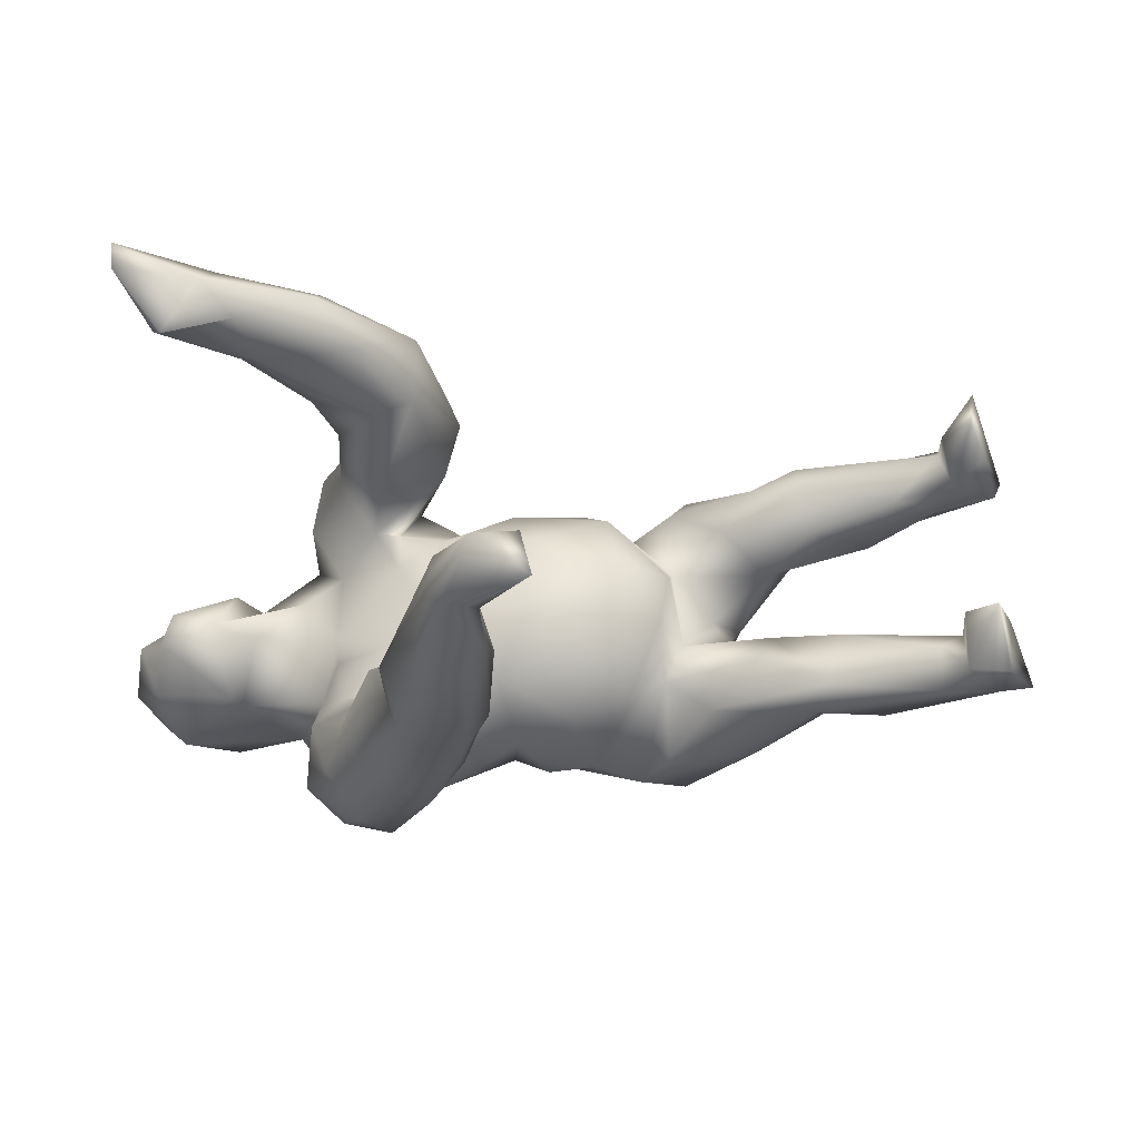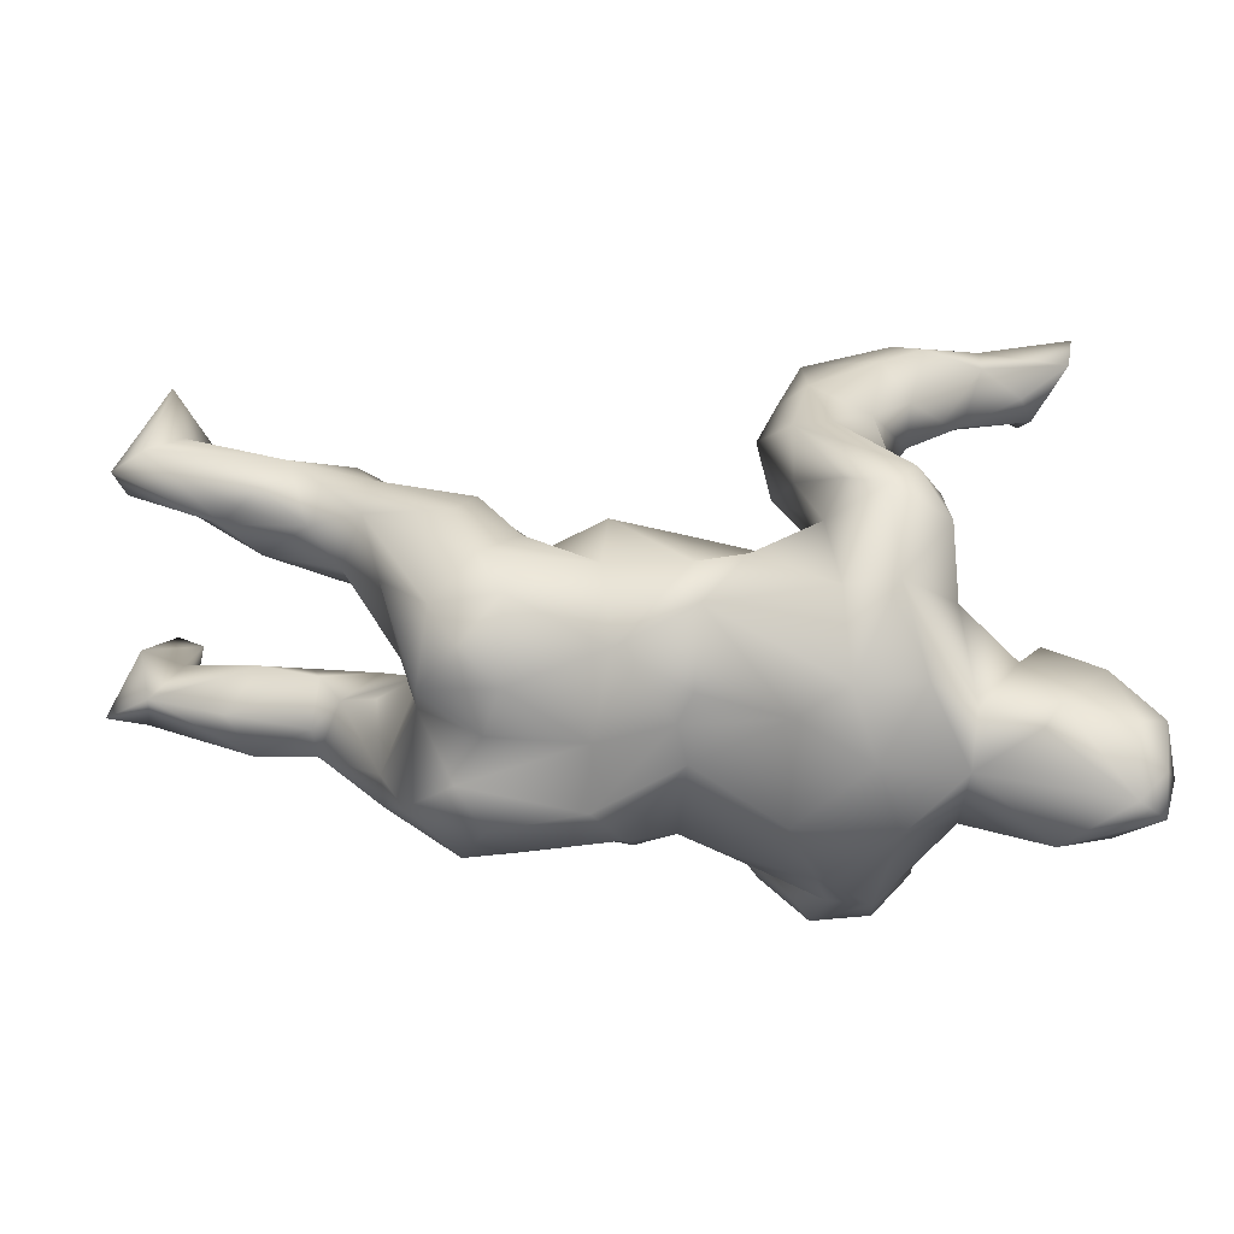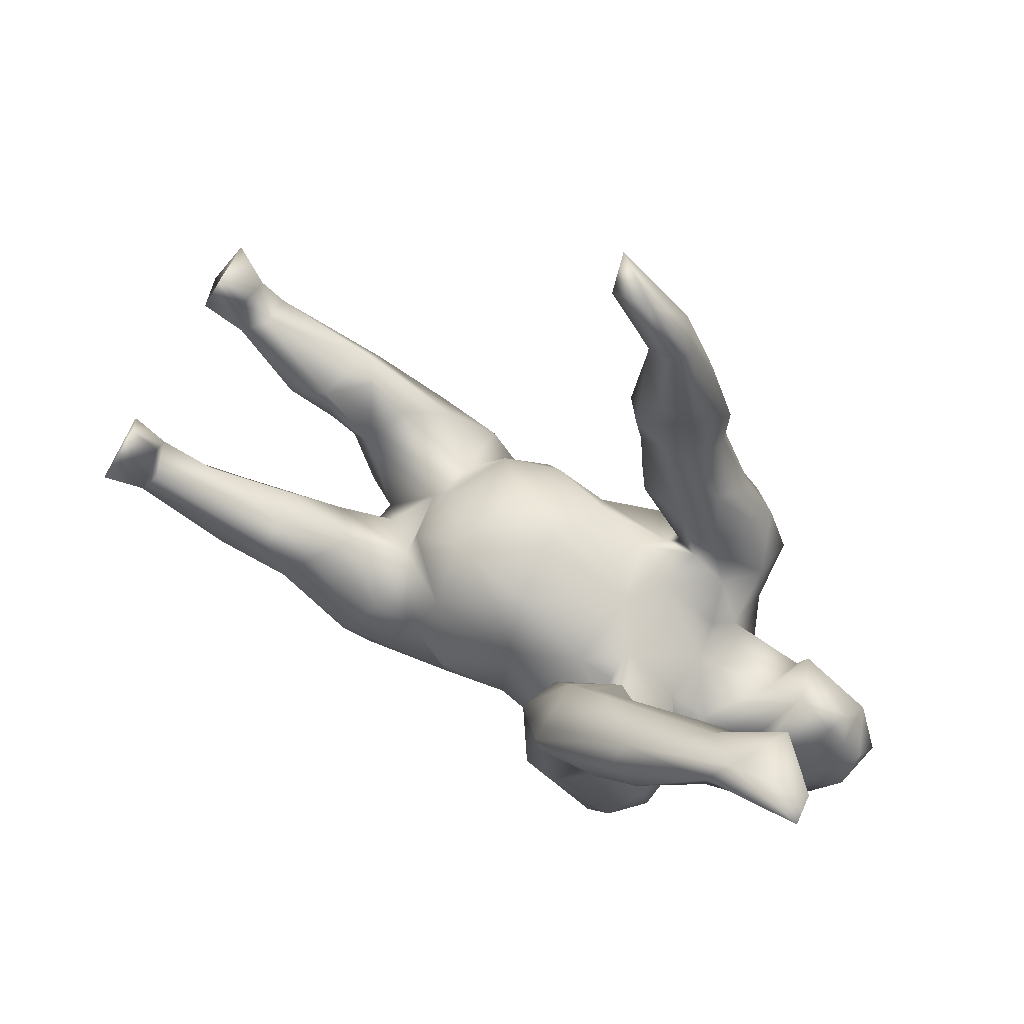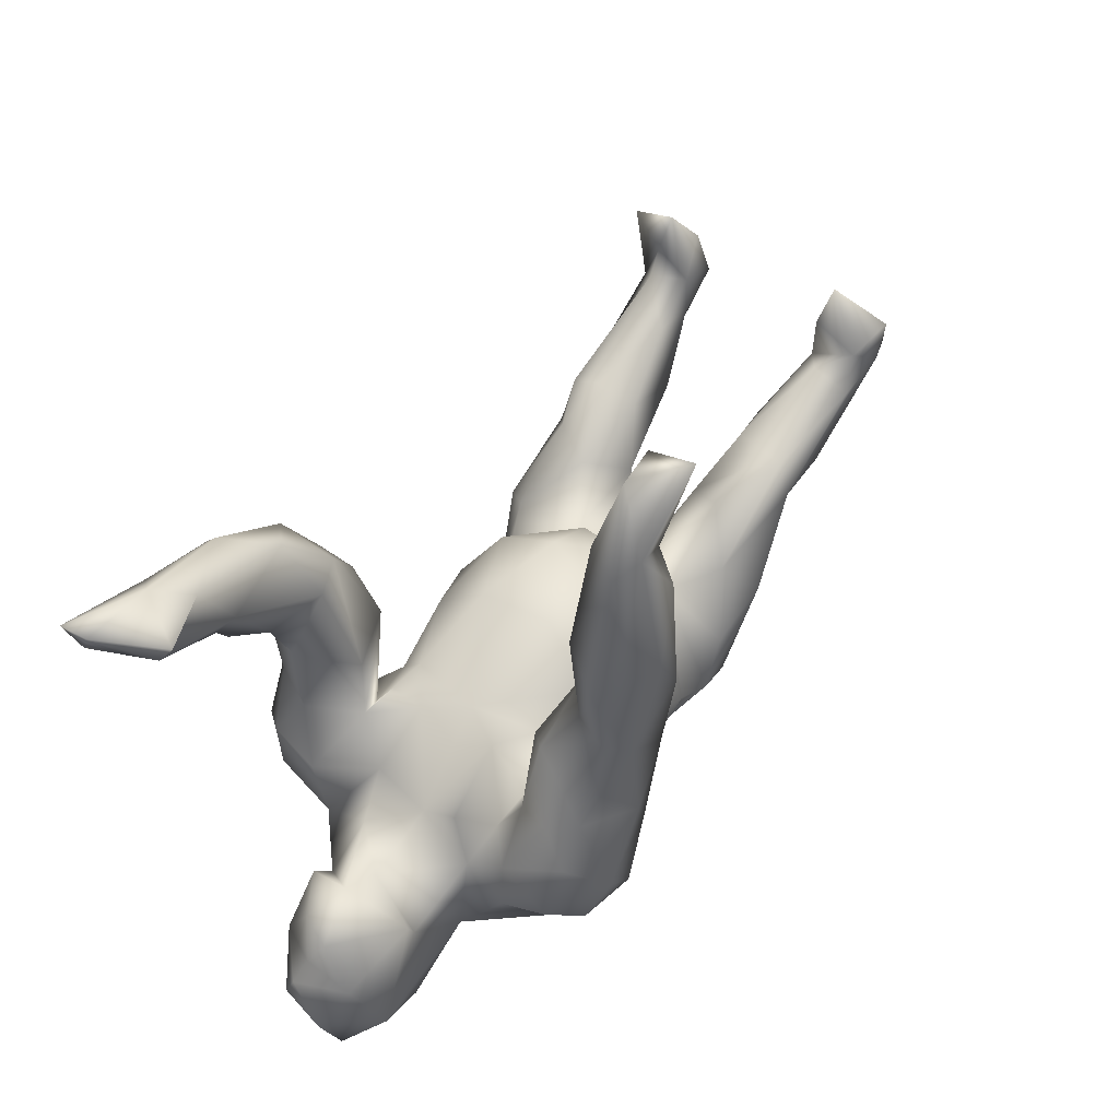
<metadata>
{"format":"obj","ext":"obj","renderer":"f3d","projection":"perspective","resolution":1024,"background":"white","views":[{"elev":65.2,"azim":-177.1,"up":"+Y"},{"elev":-71.9,"azim":-0.2,"up":"+Y"},{"elev":67.9,"azim":32.0,"up":"+Y"},{"elev":58.0,"azim":128.5,"up":"+Y"}]}
</metadata>
<code>
v 0.6205 0.5329 0.3249
v 0.6142 0.5373 0.2778
v 0.6122 0.4925 0.2945
v 0.5538 0.4671 0.2111
v 0.4675 0.468 0.319
v 0.5377 0.4939 0.1945
v 0.5329 0.4381 0.2541
v 0.03918 0.7125 -0.2153
v 0.4911 0.4989 0.2892
v 0.437 0.4589 0.2474
v 0.07494 0.6166 -0.2771
v 0.04488 0.5879 -0.2094
v -0.04714 0.7141 -0.2737
v 0.09475 0.6087 -0.2037
v 0.02685 0.5933 -0.2715
v -0.02691 0.7083 -0.2063
v 0.1067 0.574 -0.2496
v 0.04023 0.5263 -0.216
v 0.4008 0.3795 0.2173
v 0.3702 0.3423 0.3517
v 0.1448 0.4126 -0.2058
v 0.4662 0.4054 0.3082
v 0.3237 0.3605 0.3516
v 0.08939 0.4406 -0.1919
v 0.1802 0.3705 -0.2755
v 0.125 0.4589 -0.2952
v 0.01855 0.5035 -0.2947
v 0.4351 0.3682 0.2276
v 0.3923 0.2655 0.259
v 0.3281 0.4058 0.3216
v 0.26 0.366 0.2562
v 0.09493 0.4068 -0.335
v 0.2333 0.2302 0.2131
v 0.05579 0.324 -0.3376
v 0.3384 0.2412 0.2266
v 0.04648 0.331 -0.195
v 0.1113 0.2704 -0.2064
v 0.3379 0.2101 0.3022
v 0.1472 0.2134 -0.3254
v 0.1651 0.2587 -0.2416
v 0.2795 0.1268 0.1757
v 0.01632 0.3394 -0.227
v 0.1869 0.1657 0.3381
v 0.1808 0.2431 0.3463
v 0.3002 0.2612 0.3514
v 0.2144 0.1893 -0.2061
v 0.1746 0.2367 -0.2867
v 0.2773 0.1458 0.2997
v 0.2383 0.07689 -0.3016
v 0.02191 0.2585 -0.2977
v 0.05121 0.2375 -0.213
v 0.3042 0.1362 0.2241
v 0.1109 0.1019 0.2703
v 0.2909 0.01628 0.269
v 0.5739 -0.05789 -0.0231
v 0.5892 -0.07969 -0.0702
v 0.179 0.2446 0.2364
v 0.1739 0.1289 -0.1626
v 0.2663 0.05511 -0.2544
v 0.5047 -0.04154 -0.04454
v 0.1422 0.1696 0.305
v 0.2341 0.08657 0.1441
v 0.06923 0.1448 -0.3273
v 0.4734 -0.1178 -0.1418
v 0.03873 0.1773 -0.2871
v 0.6036 -0.1585 -0.1265
v 0.6069 -0.1442 -0.04372
v 0.08015 0.08887 -0.1926
v 0.6421 -0.1653 -0.04287
v 0.1508 0.06511 -0.3494
v 0.2873 0.004023 -0.3075
v 0.1529 -0.009732 0.3235
v 0.3121 -0.01364 0.2104
v 0.2083 -0.01399 0.3297
v 0.2398 0.003104 -0.1872
v 0.5634 -0.2083 0.04197
v 0.1315 0.06734 0.1943
v 0.4471 -0.2036 0.05022
v 0.441 -0.09479 -0.04807
v 0.2014 0.000195 0.0545
v 0.3504 -0.07609 0.2455
v 0.3116 -0.133 0.2987
v 0.12 0.008473 -0.127
v 0.25 -0.04044 0.1352
v 0.2063 -0.01574 -0.1693
v 0.06741 0.0368 -0.2925
v 0.2723 -0.04457 -0.1614
v 0.3619 -0.08958 0.1568
v 0.3043 -0.1041 -0.03195
v 0.1999 -0.005701 0.1153
v 0.324 -0.0446 -0.2144
v 0.6371 -0.2571 -0.01159
v 0.3006 -0.0765 0.06329
v 0.1879 0.01381 -0.08362
v 0.4581 -0.164 -0.1385
v 0.4852 -0.1384 0.04964
v 0.2941 -0.07099 -0.09064
v 0.1486 0.000325 -0.008504
v 0.3217 -0.1365 -0.1374
v 0.2331 -0.05921 -0.3629
v 0.3561 -0.1726 0.2361
v 0.02562 0.02897 -0.144
v 0.6539 -0.2471 -0.09802
v 0.05041 0.08107 -0.2348
v -0.003563 0.05356 0.08991
v -0.0208 0.07311 -0.03548
v -0.1145 0.05795 -0.08545
v 0.3653 -0.1432 0.04599
v 0.568 -0.2869 -0.1652
v 0.2097 -0.06874 0.1464
v 0.1335 -0.01704 0.1147
v 0.1714 -0.0225 -0.1823
v 0.1521 -0.08859 0.2636
v 0.3324 -0.1622 -0.2176
v 0.1863 -0.1194 -0.3625
v 0.01655 -0.02433 0.1696
v 0.3283 -0.09252 -0.3027
v 0.5851 -0.3386 0.01837
v -0.1585 0.04625 0.06482
v 0.1428 -0.06216 -0.1835
v 0.119 -0.02456 -0.3389
v 0.3667 -0.2654 -0.1541
v 0.3609 -0.2229 0.1372
v 0.6211 -0.3656 -0.1063
v 0.2692 -0.1527 -0.339
v 0.4846 -0.3479 -0.1526
v 0.4838 -0.3305 0.04127
v -0.1385 -0.007837 0.1614
v 0.1081 -0.1336 0.1798
v 0.1863 -0.1696 0.2346
v 0.6154 -0.3777 -0.0351
v 0.1446 -0.1066 -0.2637
v 0.2685 -0.2004 0.2955
v -0.09593 -0.1228 0.2227
v 0.1393 -0.1021 -0.3042
v 0.2108 -0.1745 0.294
v -0.7064 0.2369 0.243
v 0.2612 -0.2347 -0.2853
v 0.5755 -0.4052 -0.06506
v 0.2776 -0.2847 0.1933
v 0.3819 -0.3045 0.02281
v 0.4594 -0.3532 0.01388
v -0.2299 0.01616 -0.02917
v -0.09476 -0.02564 -0.1866
v 0.2005 -0.2149 -0.2884
v 0.2861 -0.3217 -0.1479
v -0.2445 -0.01685 0.06742
v 0.315 -0.3284 0.0663
v 0.3728 -0.3318 -0.05603
v -0.6947 0.1147 0.196
v -0.6663 0.1947 0.2386
v 0.2031 -0.2868 0.1831
v 0.08817 -0.1992 0.198
v -0.7187 0.1814 0.3264
v -0.3833 0.05371 -0.1014
v -0.7408 0.2525 -0.07208
v -0.7646 0.2091 -0.1664
v 0.09894 -0.1797 -0.2528
v -0.008642 -0.1025 -0.2055
v -0.2508 -0.05853 0.09211
v -0.4505 0.08675 -0.1099
v -0.6962 0.2091 -0.07141
v -0.6882 0.07485 0.2799
v -0.3707 0.01769 0.2155
v -0.3323 0.01016 0.1416
v -0.2726 -0.06641 -0.03225
v -0.1803 -0.1394 0.1849
v -0.001765 -0.1941 -0.2
v -0.3169 -0.005835 -0.1683
v -0.188 -0.0158 -0.1491
v -0.4516 0.06266 0.201
v 0.182 -0.2803 -0.2286
v 0.2509 -0.3397 -0.04423
v -0.2461 -0.04719 -0.1066
v -0.0609 -0.1729 -0.2259
v -0.5176 0.06319 -0.05517
v -0.7359 0.1883 0.2064
v 0.02439 -0.2396 0.1426
v -0.2434 -0.07329 0.2083
v -0.7081 0.1623 -0.1448
v -0.6711 0.1238 -0.09466
v -0.6071 0.07459 0.1823
v -0.1395 -0.136 -0.2257
v -0.4834 0.03705 -0.1808
v 0.2134 -0.351 0.0711
v -0.6725 0.09951 0.2571
v -0.5878 0.02866 -0.03877
v -0.005509 -0.2574 -0.01877
v -0.2561 -0.1102 -0.2169
v -0.4945 0.08881 -0.1521
v -0.4444 0.04307 0.2469
v -0.4151 -0.001637 -0.03801
v -0.708 0.1039 -0.06512
v -0.6781 0.09838 -0.1592
v -0.4699 0.03612 0.1349
v 0.1423 -0.3406 0.01998
v -0.3651 -0.07985 -0.216
v -0.2697 -0.1034 0.2468
v 0.1395 -0.3303 -0.135
v 0.009185 -0.2606 -0.07422
v -0.4155 -0.04405 0.2526
v 0.01528 -0.1994 0.1871
v -0.5335 -0.002394 0.2692
v -0.5015 0.000343 -0.04471
v 0.01594 -0.2687 0.02954
v -0.5978 -0.005373 -0.1631
v -0.4031 -0.03992 0.08841
v -0.3236 -0.1156 0.03295
v -0.7652 0.1102 -0.1596
v -0.07376 -0.2723 -0.1771
v -0.6859 0.04462 0.186
v -0.7847 0.03475 0.2419
v -0.4582 -0.07993 0.1383
v -0.8215 0.07887 -0.1376
v -0.5727 -0.0173 0.1383
v -0.2146 -0.2023 -0.2246
v -0.1044 -0.2446 0.1981
v -0.5036 -0.06032 0.1923
v -0.2084 -0.1981 0.2213
v -0.3498 -0.1374 0.004247
v -0.4246 -0.112 0.2248
v -0.7694 0.06942 0.1991
v -0.5106 -0.03952 -0.1091
v -0.5702 -0.05176 0.2425
v -0.6247 -0.03654 0.1882
v -0.5038 -0.02716 -0.1548
v -0.6347 -0.0199 -0.09462
v -0.7774 0.1458 -0.0565
v -0.09081 -0.3328 0.113
v -0.7523 0.04182 -0.09426
v -0.4666 -0.06241 -0.05771
v -0.2983 -0.1694 0.2487
v -0.3994 -0.2136 -0.1086
v -0.3952 -0.2032 0.1598
v -0.3715 -0.1849 0.04684
v -0.4088 -0.1406 -0.02681
v -0.2644 -0.2678 0.2196
v -0.4016 -0.1376 -0.1866
v -0.1188 -0.3241 -0.1181
v -0.2288 -0.3202 0.1813
v -0.3252 -0.3071 0.1621
v -0.2898 -0.2607 -0.2079
v -0.2549 -0.3408 -0.005439
v -0.1154 -0.3301 -0.01788
v -0.3451 -0.265 0.005424
v -0.2313 -0.3763 0.07254
v -0.2546 -0.3465 -0.1346
v -0.2858 -0.3574 0.1224
v -0.362 -0.3042 -0.1187
v -0.292 -0.3578 -0.06631
v -0.3407 -0.3254 0.05249
v -0.7372 0.04709 0.2717
f 7 3 22
f 35 38 48
f 54 81 73
f 101 81 82
f 113 130 136
f 1 2 9
f 1 5 3
f 1 9 5
f 3 5 22
f 9 30 5
f 5 30 23
f 20 22 5
f 20 5 23
f 22 20 38
f 45 23 44
f 23 30 44
f 45 20 23
f 29 22 38
f 38 20 45
f 30 31 44
f 38 45 48
f 45 44 43
f 43 44 61
f 48 45 43
f 43 61 72
f 72 61 53
f 48 43 74
f 74 43 72
f 48 74 54
f 81 54 82
f 72 53 113
f 54 74 82
f 74 72 82
f 72 133 82
f 72 136 133
f 136 72 113
f 101 82 133
f 73 88 84
f 62 84 77
f 41 73 84
f 41 52 73
f 62 41 84
f 57 62 77
f 33 41 62
f 57 33 62
f 31 19 33
f 246 248 251
f 241 251 248
f 241 234 251
f 213 235 234
f 207 235 213
f 207 213 215
f 215 218 225
f 215 213 218
f 150 211 222
f 178 205 196
f 185 178 196
f 205 178 229
f 195 165 207
f 195 207 215
f 182 195 215
f 182 171 195
f 211 182 215
f 150 182 211
f 177 150 222
f 70 49 100
f 63 121 86
f 63 70 121
f 65 63 86
f 39 49 70
f 39 70 63
f 65 50 63
f 39 47 49
f 39 25 47
f 34 39 63
f 50 34 63
f 32 39 34
f 32 25 39
f 50 27 34
f 32 26 25
f 27 32 34
f 11 32 27
f 11 26 32
f 11 17 26
f 18 15 27
f 15 11 27
f 12 16 15
f 13 15 16
f 13 11 15
f 13 8 11
f 16 8 13
f 156 157 228
f 138 122 146
f 172 138 146
f 158 172 168
f 164 191 201
f 201 203 221
f 134 167 217
f 167 219 217
f 202 134 217
f 88 101 123
f 153 130 129
f 133 136 130
f 133 130 152
f 101 140 123
f 101 133 140
f 152 130 153
f 140 133 152
f 191 186 203
f 203 186 163
f 191 203 201
f 198 179 164
f 164 201 198
f 232 198 201
f 219 179 198
f 252 154 212
f 163 154 252
f 203 163 252
f 224 203 252
f 232 201 221
f 219 232 237
f 217 219 237
f 211 215 225
f 3 2 1
f 159 158 168
f 159 168 175
f 159 175 183
f 144 159 183
f 170 144 183
f 190 169 184
f 190 155 169
f 161 155 190
f 161 190 176
f 132 158 159
f 102 159 144
f 180 156 162
f 138 114 122
f 138 117 114
f 112 132 120
f 112 135 132
f 85 112 120
f 120 132 159
f 102 120 159
f 114 91 99
f 117 91 114
f 87 75 85
f 85 58 112
f 91 75 87
f 91 59 75
f 85 75 58
f 112 68 104
f 59 46 75
f 46 58 75
f 112 58 68
f 51 104 68
f 46 37 58
f 58 51 68
f 37 51 58
f 40 37 46
f 37 36 51
f 21 36 37
f 24 36 21
f 8 16 12
f 12 14 8
f 197 216 242
f 189 216 197
f 197 169 189
f 209 157 180
f 158 145 172
f 172 145 138
f 125 117 138
f 115 138 145
f 158 132 145
f 132 135 145
f 156 180 157
f 104 86 135
f 112 104 135
f 104 65 86
f 71 91 117
f 71 59 91
f 49 59 71
f 51 65 104
f 24 18 36
f 148 140 185
f 153 202 178
f 214 157 209
f 197 242 238
f 174 170 183
f 168 172 199
f 180 181 194
f 180 194 209
f 176 190 181
f 181 190 194
f 190 184 194
f 184 226 206
f 184 238 226
f 184 197 238
f 169 197 184
f 169 174 189
f 174 183 216
f 189 174 216
f 175 168 210
f 228 157 214
f 214 209 230
f 209 206 230
f 209 194 206
f 206 227 230
f 194 184 206
f 206 223 227
f 206 226 223
f 183 175 210
f 216 183 210
f 228 214 230
f 226 238 233
f 238 249 233
f 238 242 249
f 216 210 242
f 210 247 242
f 153 129 202
f 134 128 167
f 171 164 165
f 191 164 171
f 150 151 186
f 151 163 186
f 137 177 154
f 140 148 141
f 141 123 140
f 129 116 202
f 116 134 202
f 151 154 163
f 151 137 154
f 123 93 88
f 130 77 110
f 129 111 116
f 116 128 134
f 93 84 88
f 110 90 111
f 160 179 167
f 128 160 167
f 248 240 241
f 229 240 246
f 217 240 229
f 217 237 240
f 237 241 240
f 232 221 237
f 241 221 234
f 221 241 237
f 202 217 229
f 221 213 234
f 218 213 221
f 218 224 225
f 203 224 218
f 221 203 218
f 224 252 225
f 225 252 212
f 222 225 212
f 222 211 225
f 177 222 212
f 140 152 185
f 152 178 185
f 178 202 229
f 167 179 219
f 191 171 186
f 186 171 182
f 186 182 150
f 154 177 212
f 152 153 178
f 246 240 248
f 244 229 246
f 234 245 251
f 235 245 234
f 31 33 57
f 53 57 77
f 130 110 129
f 2 3 4
f 2 6 9
f 2 4 6
f 9 6 10
f 4 3 7
f 9 10 30
f 10 4 19
f 10 6 4
f 4 7 28
f 7 22 28
f 30 10 31
f 4 28 19
f 28 22 29
f 10 19 31
f 19 28 35
f 28 29 35
f 19 35 33
f 44 31 57
f 29 38 35
f 33 35 52
f 61 44 57
f 61 57 53
f 52 35 48
f 33 52 41
f 48 54 52
f 73 52 54
f 88 73 81
f 53 77 113
f 88 81 101
f 77 130 113
f 188 229 244
f 188 205 229
f 208 220 235
f 207 208 235
f 173 185 196
f 188 196 205
f 160 147 166
f 208 166 220
f 207 160 208
f 149 141 148
f 173 148 185
f 149 148 173
f 118 127 139
f 131 118 139
f 139 142 149
f 141 149 142
f 119 143 147
f 124 103 131
f 103 92 131
f 105 106 119
f 103 69 92
f 89 93 108
f 108 79 89
f 80 89 98
f 80 93 89
f 98 106 105
f 98 105 111
f 96 60 78
f 78 60 108
f 108 60 79
f 235 220 245
f 196 188 200
f 124 131 139
f 128 147 160
f 165 160 207
f 160 165 179
f 165 164 179
f 171 165 195
f 127 141 142
f 78 141 127
f 78 123 141
f 128 119 147
f 137 150 177
f 137 151 150
f 118 76 127
f 118 92 76
f 127 76 78
f 78 108 123
f 93 123 108
f 116 105 128
f 105 119 128
f 96 78 76
f 80 84 93
f 84 80 90
f 80 98 111
f 90 80 111
f 111 105 116
f 92 69 76
f 76 67 55
f 243 244 246
f 243 246 251
f 139 127 142
f 92 118 131
f 76 69 67
f 55 96 76
f 243 245 250
f 46 59 49
f 51 50 65
f 51 42 50
f 47 46 49
f 46 47 40
f 36 42 51
f 210 239 247
f 242 247 249
f 98 83 102
f 66 103 109
f 176 193 187
f 176 187 204
f 219 198 232
f 210 168 200
f 200 168 199
f 172 146 199
f 193 228 230
f 187 193 230
f 204 187 227
f 223 204 227
f 187 230 227
f 231 204 223
f 231 223 226
f 231 226 233
f 200 239 210
f 249 247 250
f 55 56 60
f 60 56 64
f 60 64 79
f 64 56 66
f 56 67 66
f 67 69 66
f 103 66 69
f 106 98 102
f 98 94 83
f 89 94 98
f 94 89 97
f 79 99 89
f 97 89 99
f 79 64 95
f 79 95 99
f 25 40 47
f 40 21 37
f 18 42 36
f 27 50 42
f 18 27 42
f 25 21 40
f 26 17 25
f 17 21 25
f 14 18 24
f 21 14 24
f 14 21 17
f 12 15 18
f 14 12 18
f 17 8 14
f 8 17 11
f 135 115 145
f 125 138 115
f 100 125 115
f 121 115 135
f 121 100 115
f 86 121 135
f 100 117 125
f 100 71 117
f 70 100 121
f 49 71 100
f 176 181 193
f 180 193 181
f 180 162 193
f 193 162 228
f 143 170 174
f 155 174 169
f 166 155 192
f 174 155 166
f 161 176 192
f 155 161 192
f 162 156 228
f 170 107 144
f 143 107 170
f 122 109 126
f 95 109 122
f 99 95 122
f 99 122 114
f 95 64 109
f 64 66 109
f 91 87 99
f 87 97 99
f 87 94 97
f 94 87 85
f 83 85 120
f 94 85 83
f 102 83 120
f 106 102 107
f 107 102 144
f 55 60 96
f 55 67 56
f 236 231 233
f 143 119 107
f 119 106 107
f 103 124 109
f 122 126 149
f 126 139 149
f 126 109 124
f 124 139 126
f 147 143 166
f 166 143 174
f 146 173 199
f 146 122 149
f 146 149 173
f 192 176 204
f 192 204 231
f 166 192 220
f 196 200 199
f 199 173 196
f 220 192 231
f 220 231 236
f 200 188 239
f 239 188 244
f 220 236 233
f 245 220 233
f 233 249 245
f 245 249 250
f 239 244 250
f 247 239 250
f 244 243 250
f 110 111 129
f 160 166 208
f 245 243 251
f 84 110 77
f 84 90 110

</code>
